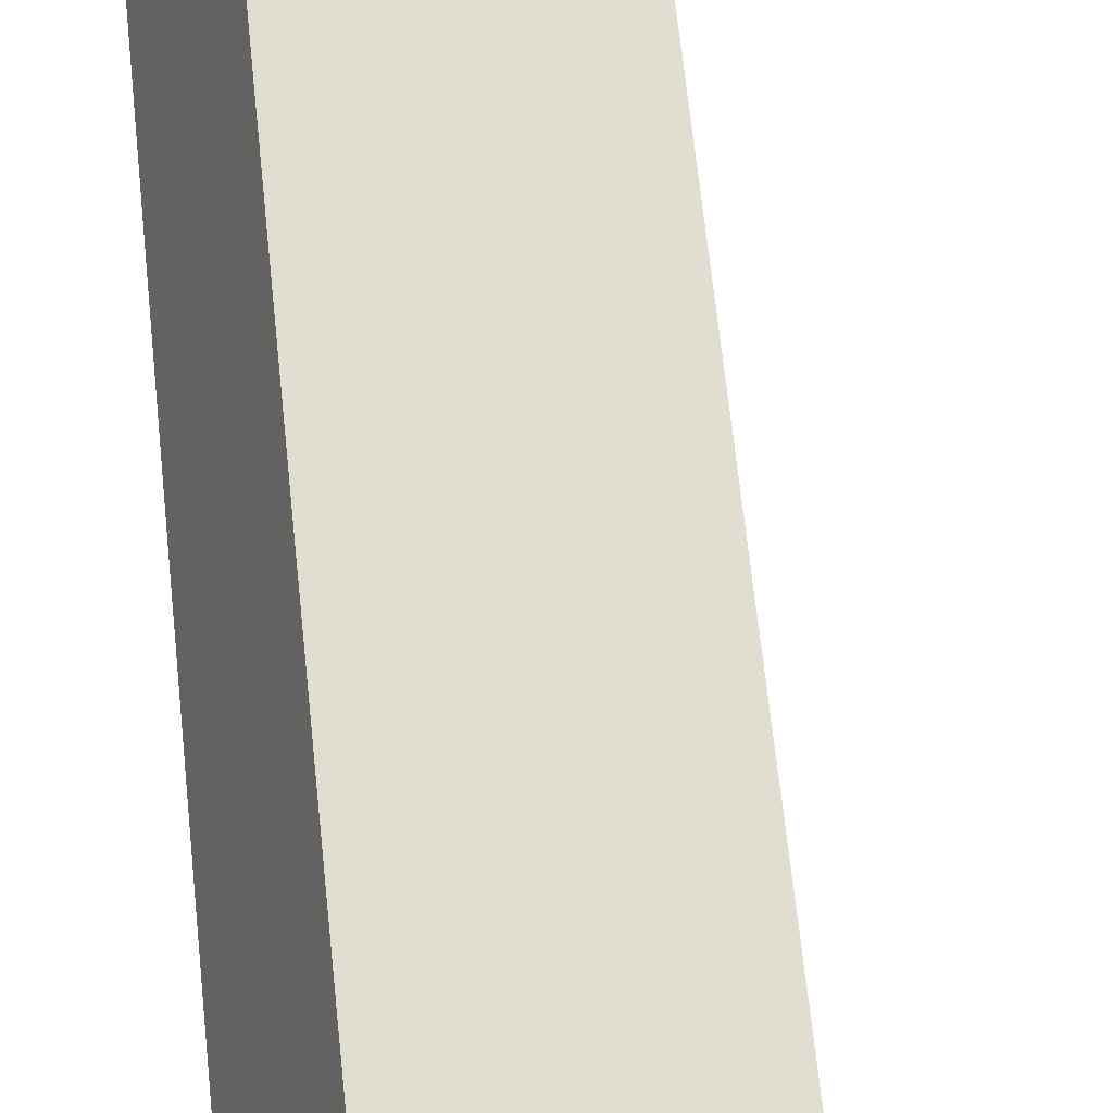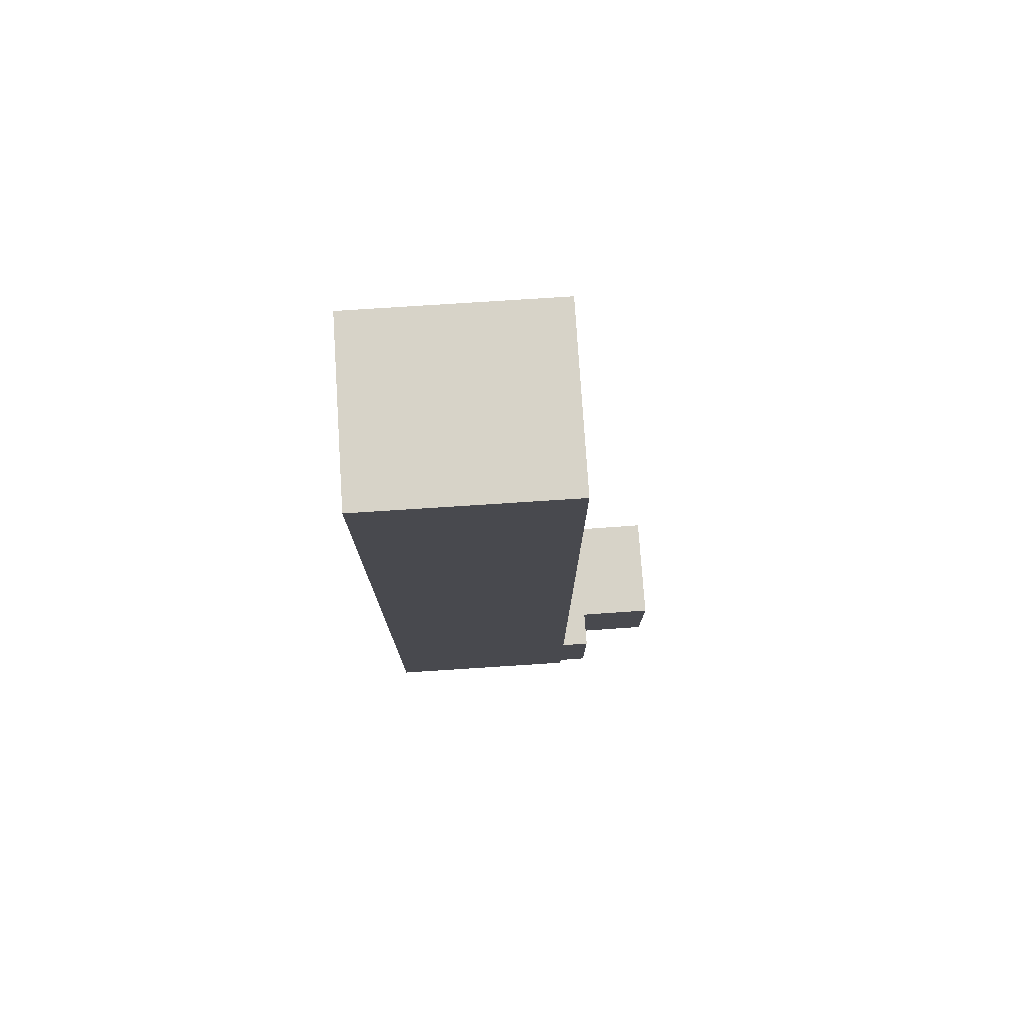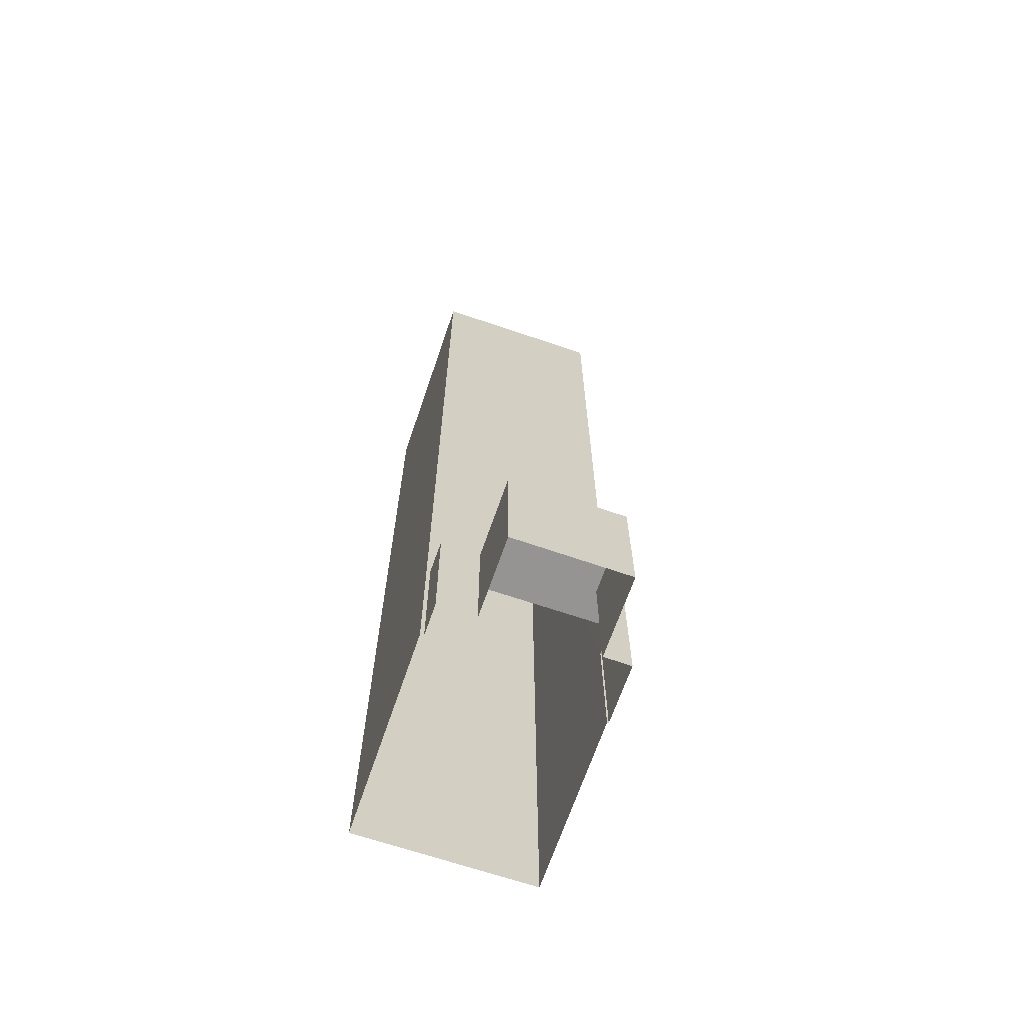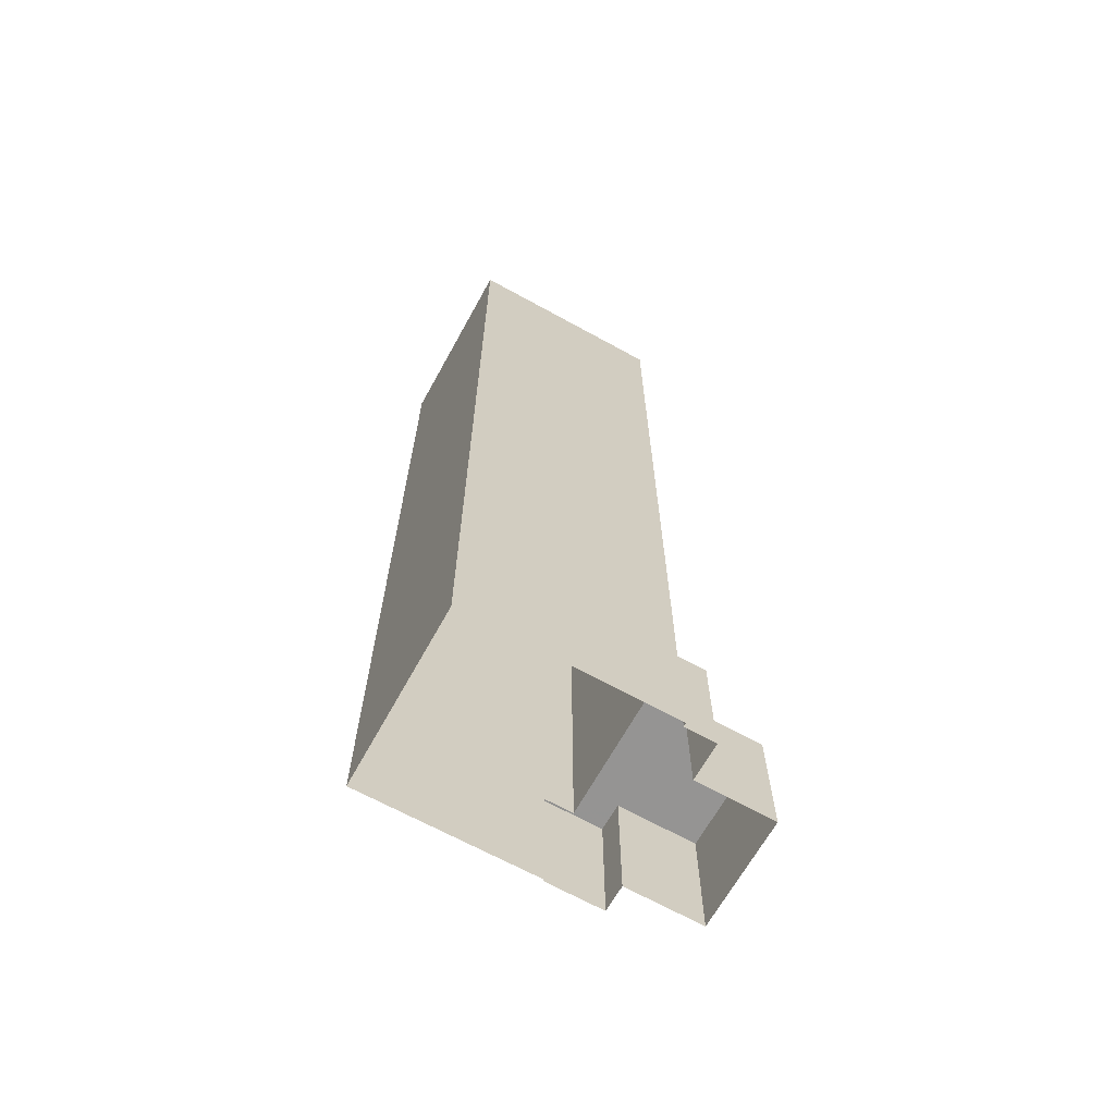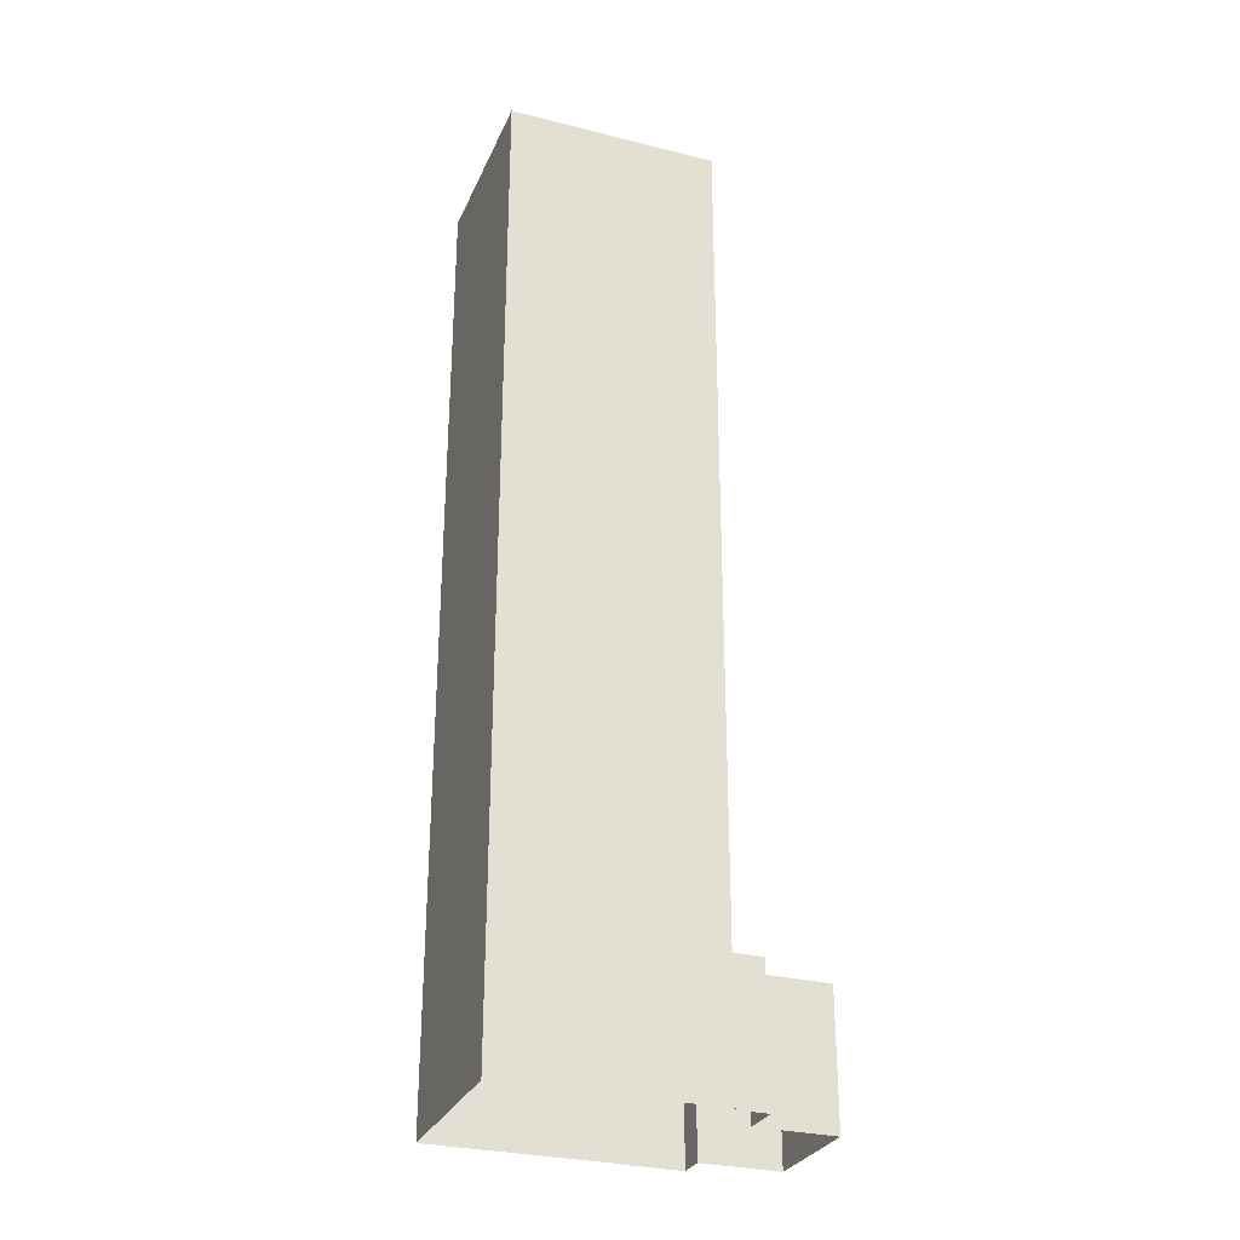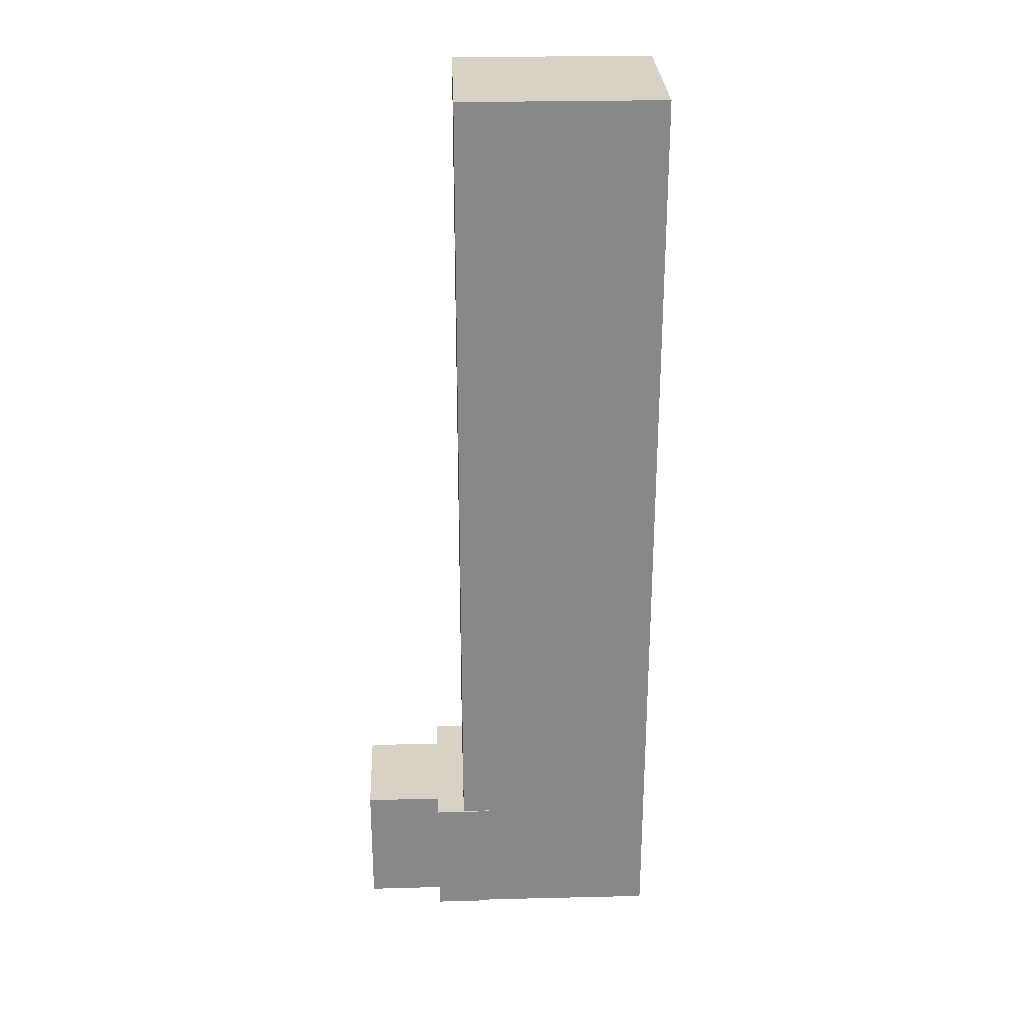
<metadata>
{"format":"obj","ext":"obj","renderer":"f3d","projection":"perspective","resolution":1024,"background":"white","views":[{"elev":66.2,"azim":-6.0,"up":"+Y"},{"elev":77.0,"azim":-23.6,"up":"+Z"},{"elev":-67.2,"azim":51.3,"up":"+Z"},{"elev":-67.1,"azim":-48.8,"up":"+Z"},{"elev":-29.2,"azim":-40.3,"up":"+Z"},{"elev":27.3,"azim":158.0,"up":"+Z"}]}
</metadata>
<code>
v -8307 -3.986e+04 2.442
v -8300 -3.986e+04 2.442
v -8309 -3.987e+04 2.442
v -8302 -3.987e+04 2.442
v -8302 -3.987e+04 2.442
v -8300 -3.986e+04 2.442
v -8298 -3.986e+04 2.442
v -8301 -3.987e+04 2.442
v -8300 -3.987e+04 2.442
v -8297 -3.987e+04 2.442
v -8296 -3.987e+04 2.442
v -8299 -3.987e+04 2.442
v -8300 -3.986e+04 7.415
v -8299 -3.986e+04 7.415
v -8298 -3.986e+04 7.415
v -8300 -3.986e+04 7.415
v -8299 -3.987e+04 7.415
v -8296 -3.987e+04 7.415
v -8300 -3.987e+04 7.415
v -8297 -3.987e+04 7.415
v -8301 -3.987e+04 7.415
v -8302 -3.987e+04 7.415
v -8309 -3.987e+04 39.03
v -8299 -3.986e+04 39.03
v -8307 -3.986e+04 39.03
v -8302 -3.987e+04 39.03
f 1 2 3
f 4 3 5
f 2 6 7
f 8 5 9
f 10 9 11
f 12 2 7
f 11 9 12
f 3 2 5
f 5 2 9
f 9 2 12
f 13 14 15
f 13 16 14
f 15 14 17
f 18 17 19
f 20 18 19
f 21 19 22
f 19 14 22
f 17 14 19
f 23 24 25
f 23 26 24
f 6 15 7
f 6 13 15
f 15 12 7
f 15 17 12
f 18 11 12
f 17 18 12
f 18 10 11
f 18 20 10
f 19 9 10
f 20 19 10
f 19 8 9
f 19 21 8
f 22 8 21
f 22 5 8
f 16 13 6
f 2 16 6
f 24 16 25
f 25 16 1
f 24 14 16
f 1 16 2
f 14 24 22
f 5 22 4
f 4 22 26
f 22 24 26
f 26 23 3
f 4 26 3
f 25 1 3
f 23 25 3

</code>
